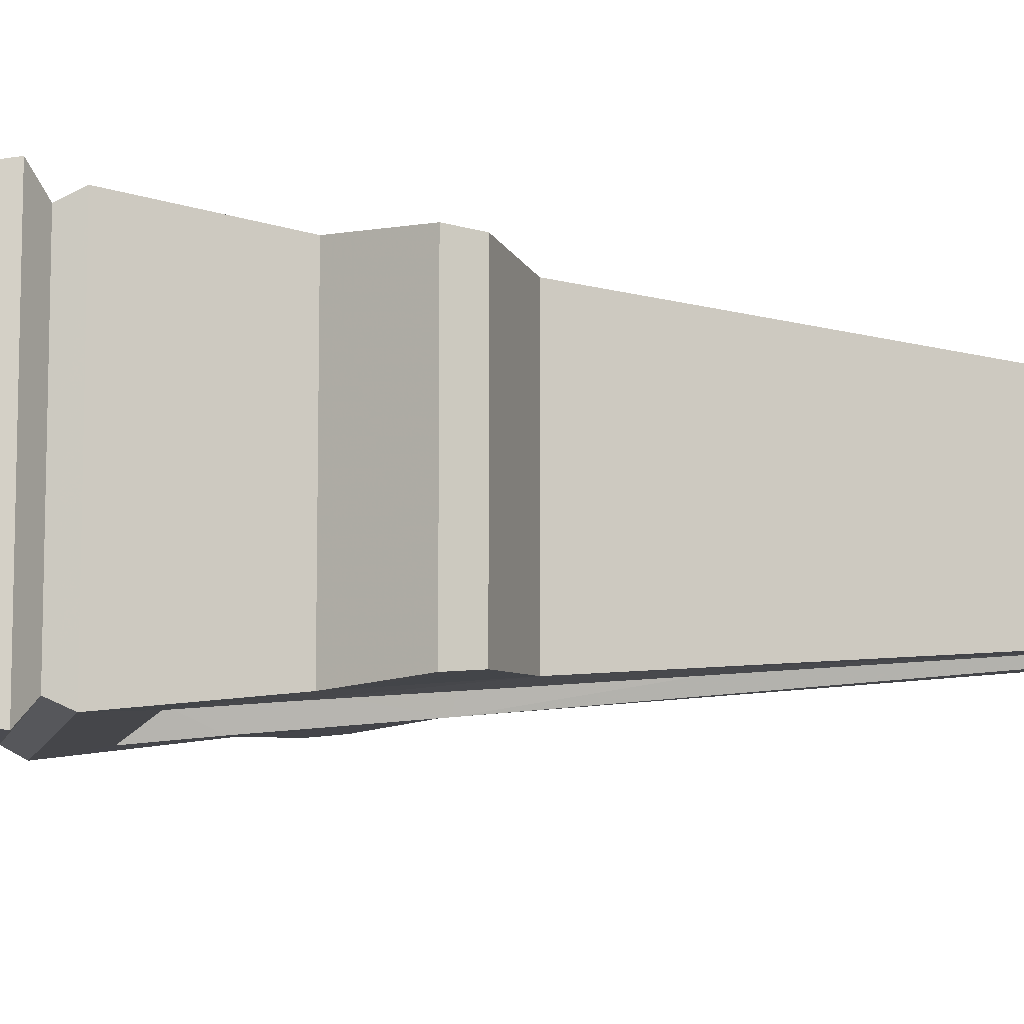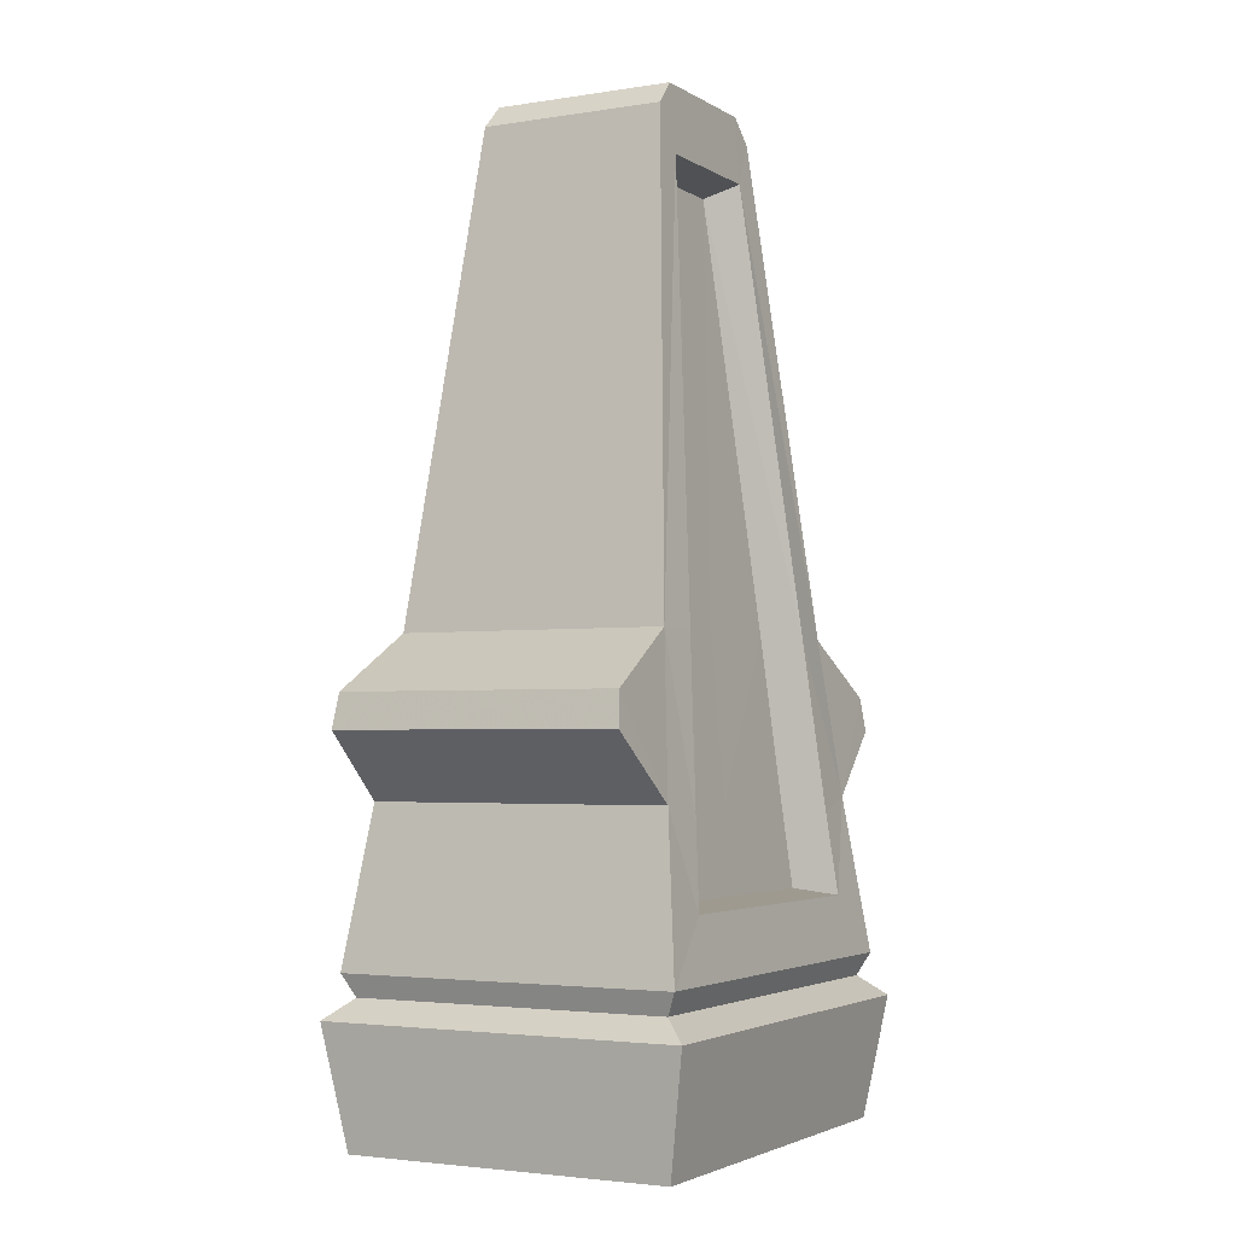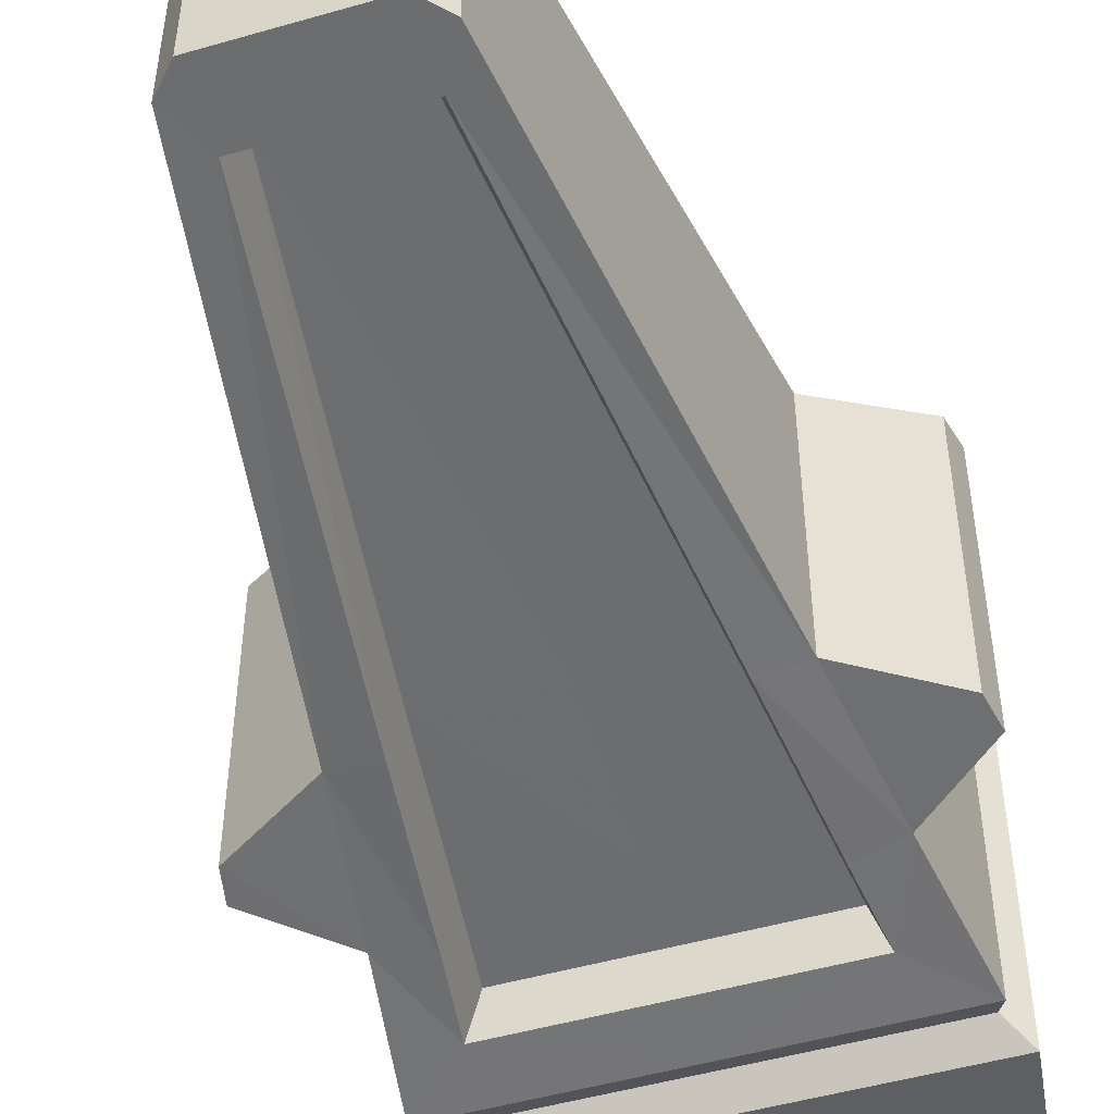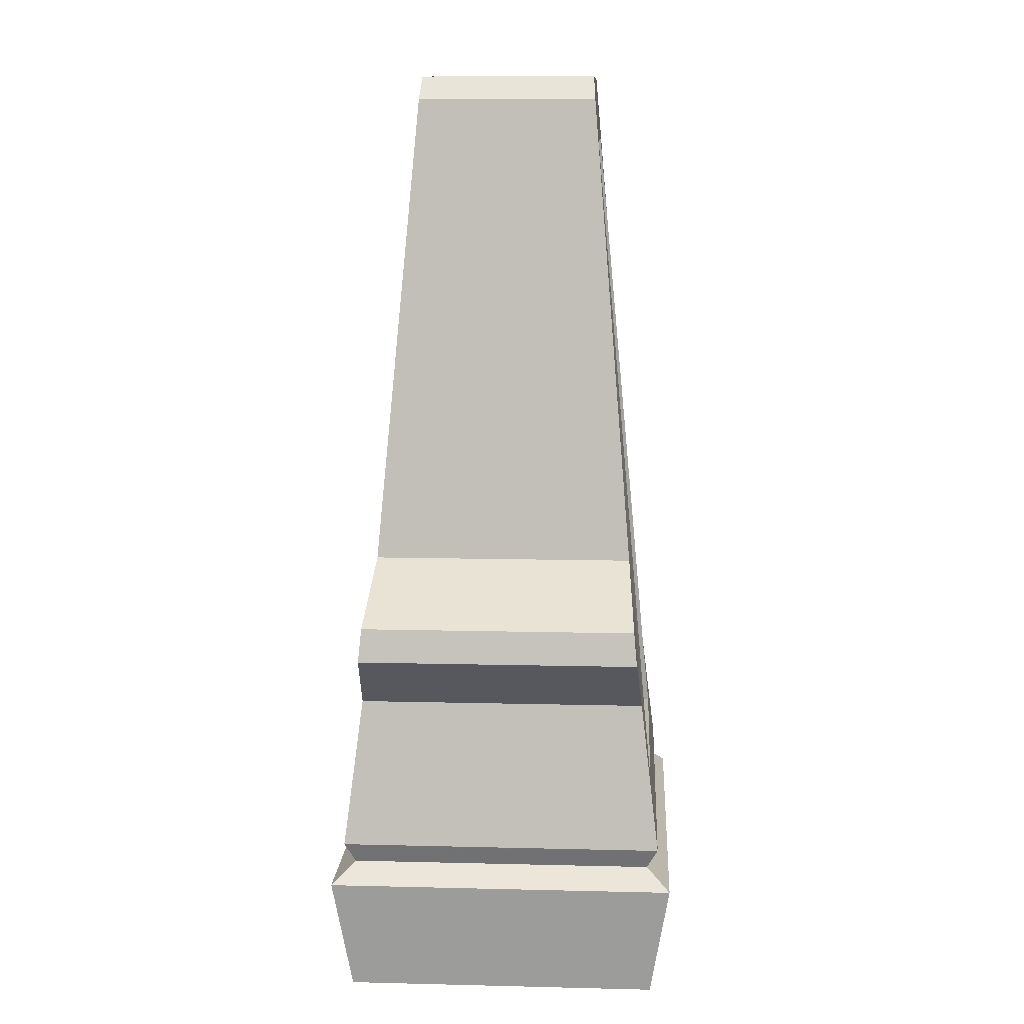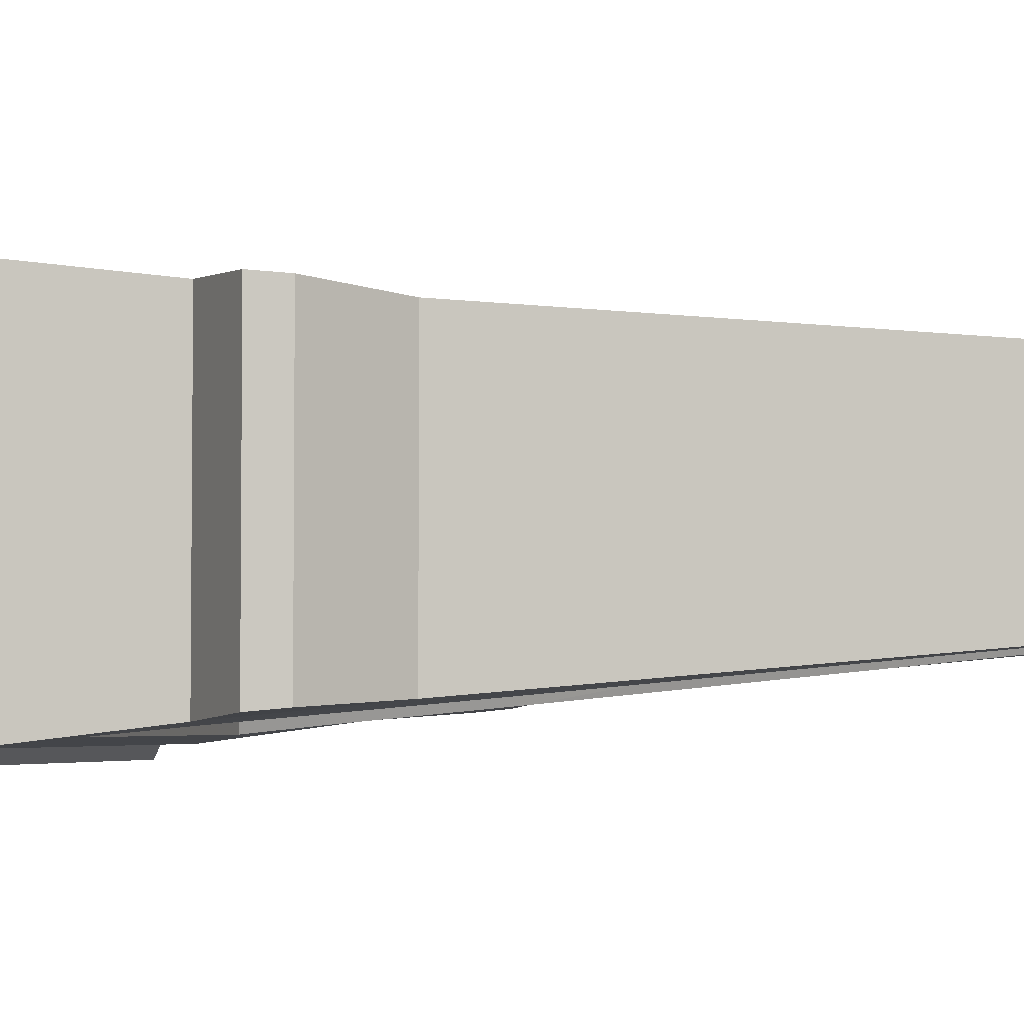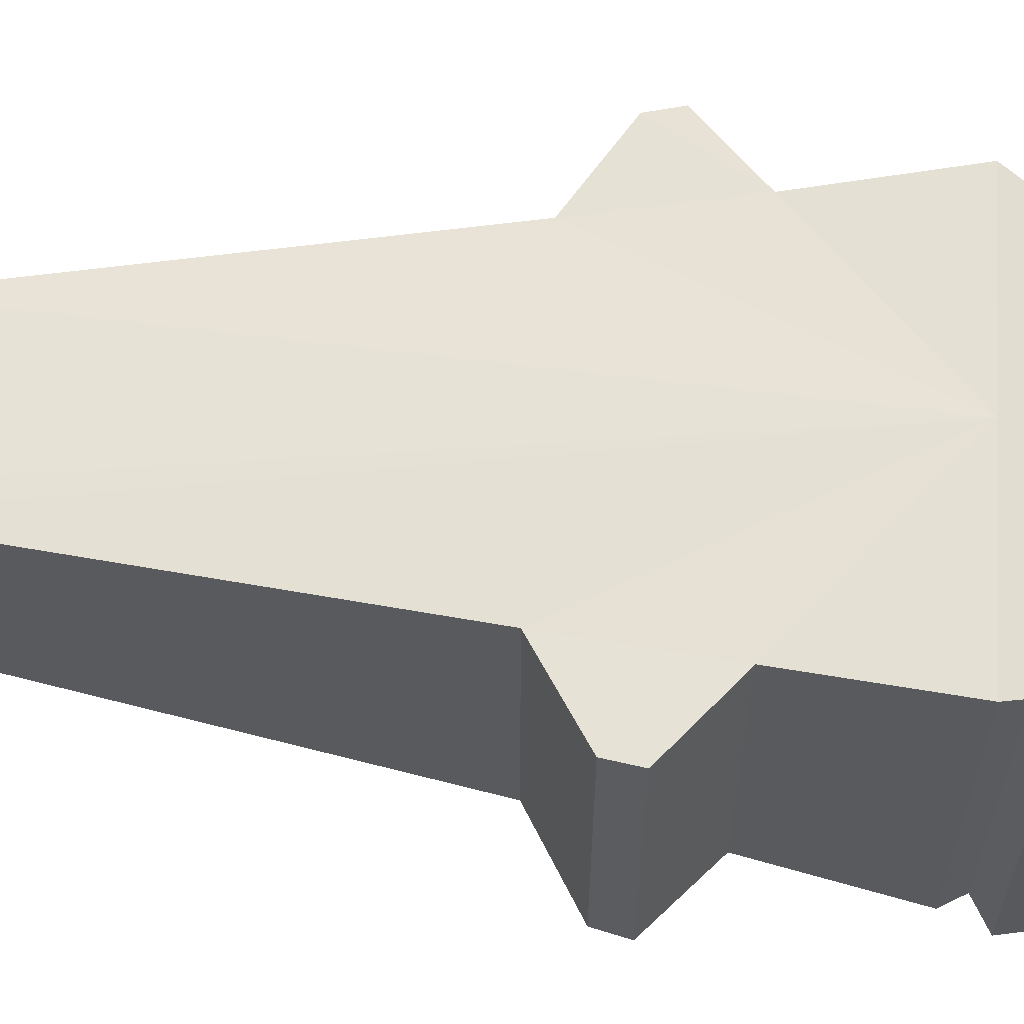
<metadata>
{"format":"obj","ext":"obj","renderer":"f3d","projection":"perspective","resolution":1024,"background":"white","views":[{"elev":-8.7,"azim":-102.8,"up":"+Y"},{"elev":-3.0,"azim":-61.5,"up":"+Z"},{"elev":-49.6,"azim":17.6,"up":"+Y"},{"elev":11.4,"azim":-86.6,"up":"+Z"},{"elev":-3.7,"azim":-74.1,"up":"+Y"},{"elev":60.1,"azim":94.3,"up":"+Y"}]}
</metadata>
<code>
g taitan_fuben_02_jitan_03
v 32.25 25.78 24.61
v 28.46 22.93 48
v 28.46 -22.76 48
v 32.25 -25.61 24.61
v 10.24 -14.67 138.1
v 10.5 -13.85 148.3
v -0.0517 -13.85 148.3
v -0.0517 -14.67 138.1
v -0.0517 -14.67 138.1
v -0.0517 -9.528 136.2
v 8.576 -9.528 136.2
v 10.24 -14.67 138.1
v -0.05171 -18.05 34.66
v 20.67 -18.05 34.66
v 19.16 -16.99 47.34
v -0.05171 -16.99 47.34
v 20.67 -18.05 34.66
v 22.89 -24.41 33.66
v 21.31 -23.2 45.96
v 19.16 -16.99 47.34
v 22.89 -24.41 33.66
v 20.67 -18.05 34.66
v -0.05171 -18.05 34.66
v -0.05171 -24.42 33.66
v 28.46 22.93 48
v 40.06 21.97 57.84
v 40.06 -21.8 57.84
v 28.46 -22.76 48
v 28.46 -22.76 48
v 40.06 -21.8 57.84
v 39.01 -21.33 62.96
v 24.97 -20.43 71.38
v -0.05171 -25.61 24.61
v -0.05171 -23.95 21.23
v 30.82 -23.95 21.23
v 32.25 -25.61 24.61
v 31.55 -24.65 0
v 31.55 24.82 0
v 34.14 27.79 18.18
v 34.14 -27.62 18.18
v 30.82 -23.95 21.23
v 34.14 -27.62 18.18
v 34.14 27.79 18.18
v 30.82 24.12 21.23
v -0.05171 -27.62 18.18
v 34.14 -27.62 18.18
v 30.82 -23.95 21.23
v -0.05171 -23.95 21.23
v -0.05171 -25.61 24.61
v 32.25 -25.61 24.61
v 22.89 -24.41 33.66
v -0.05171 -24.42 33.66
v -0.05171 -24.65 0
v 31.55 -24.65 0
v 34.14 -27.62 18.18
v -0.05171 -27.62 18.18
v 24.97 -20.43 71.38
v 39.01 -21.33 62.96
v 39.01 21.5 62.96
v 24.97 20.6 71.38
v 30.82 -23.95 21.23
v 30.82 24.12 21.23
v 32.25 25.78 24.61
v 32.25 -25.61 24.61
v 39.01 -21.33 62.96
v 40.06 -21.8 57.84
v 40.06 21.97 57.84
v 39.01 21.5 62.96
v 10.5 14.02 148.3
v -0.05169 14.02 148.3
v -0.0517 -13.85 148.3
v 10.5 -13.85 148.3
v -0.05169 25.78 24.61
v 32.25 25.78 24.61
v 30.82 24.12 21.23
v -0.0517 24.12 21.23
v -0.0517 27.79 18.18
v -0.0517 24.12 21.23
v 30.82 24.12 21.23
v 34.14 27.79 18.18
v 13.9 -14.13 144.7
v 13.9 14.3 144.7
v -0.0517 24.82 0
v -0.0517 27.79 18.18
v 34.14 27.79 18.18
v 31.55 24.82 0
v 24.97 -20.43 71.38
v 24.97 20.6 71.38
v 13.9 14.3 144.7
v 24.97 20.6 71.38
v -0.05169 25.78 24.61
v 10.5 14.02 148.3
v 39.01 21.5 62.96
v 40.06 21.97 57.84
v 28.46 22.93 48
v -32.35 25.78 24.61
v -32.35 -25.61 24.61
v -28.57 -22.76 48
v -28.57 22.93 48
v -10.34 -14.67 138.1
v -10.6 -13.85 148.3
v -10.34 -14.67 138.1
v -8.68 -9.528 136.2
v -19.27 -16.99 47.34
v -20.78 -18.05 34.66
v -20.78 -18.05 34.66
v -19.27 -16.99 47.34
v -21.41 -23.2 45.96
v -22.99 -24.41 33.66
v -22.99 -24.41 33.66
v -20.78 -18.05 34.66
v -28.57 22.93 48
v -28.57 -22.76 48
v -40.16 -21.8 57.84
v -40.16 21.97 57.84
v -28.57 -22.76 48
v -25.07 -20.43 71.38
v -39.11 -21.33 62.96
v -40.16 -21.8 57.84
v -32.35 -25.61 24.61
v -30.93 -23.95 21.23
v -31.65 -24.65 0
v -34.24 -27.62 18.18
v -34.24 27.79 18.18
v -31.65 24.82 0
v -30.93 -23.95 21.23
v -30.93 24.12 21.23
v -34.24 27.79 18.18
v -34.24 -27.62 18.18
v -30.93 -23.95 21.23
v -34.24 -27.62 18.18
v -22.99 -24.41 33.66
v -32.35 -25.61 24.61
v -34.24 -27.62 18.18
v -31.65 -24.65 0
v -25.07 -20.43 71.38
v -25.07 20.6 71.38
v -39.11 21.5 62.96
v -39.11 -21.33 62.96
v -30.93 -23.95 21.23
v -32.35 -25.61 24.61
v -32.35 25.78 24.61
v -30.93 24.12 21.23
v -39.11 -21.33 62.96
v -39.11 21.5 62.96
v -40.16 21.97 57.84
v -40.16 -21.8 57.84
v -10.6 14.02 148.3
v -10.6 -13.85 148.3
v -30.93 24.12 21.23
v -32.35 25.78 24.61
v -34.24 27.79 18.18
v -30.93 24.12 21.23
v -14 14.3 144.7
v -14 -14.13 144.7
v -31.65 24.82 0
v -34.24 27.79 18.18
v -25.07 20.6 71.38
v -25.07 -20.43 71.38
v -14 14.3 144.7
v -10.6 14.02 148.3
v -25.07 20.6 71.38
v -39.11 21.5 62.96
v -28.57 22.93 48
v -40.16 21.97 57.84
v 28.46 -22.76 48
v 21.31 -23.2 45.96
v 13.9 -14.13 144.7
v -0.05169 14.02 148.3
v 32.25 25.78 24.61
v -21.41 -23.2 45.96
v -28.57 -22.76 48
v -14 -14.13 144.7
v -32.35 25.78 24.61
v 8.576 -9.528 136.2
v -0.0517 -9.528 136.2
v -0.0517 -14.99 71.16
v 16.32 -14.99 72
v 18.33 -20.91 71.27
v 10.24 -14.67 138.1
v 8.576 -9.528 136.2
v 16.32 -14.99 72
v -8.68 -9.528 136.2
v -16.43 -14.99 72
v -8.68 -9.528 136.2
v -10.34 -14.67 138.1
v -18.44 -20.91 71.27
v -16.43 -14.99 72
v 24.97 -20.43 71.38
v 10.24 -14.67 138.1
v 18.33 -20.91 71.27
v -10.34 -14.67 138.1
v -25.07 -20.43 71.38
v -18.44 -20.91 71.27
f 1 2 3
f 3 4 1
f 5 6 7
f 7 8 5
f 9 10 11
f 11 12 9
f 13 14 15
f 15 16 13
f 17 18 19
f 19 20 17
f 21 22 23
f 23 24 21
f 25 26 27
f 27 28 25
f 29 30 31
f 31 32 29
f 33 34 35
f 35 36 33
f 37 38 39
f 39 40 37
f 41 42 43
f 43 44 41
f 45 46 47
f 47 48 45
f 49 50 51
f 51 52 49
f 53 54 55
f 55 56 53
f 57 58 59
f 59 60 57
f 61 62 63
f 63 64 61
f 65 66 67
f 67 68 65
f 69 70 71
f 71 72 69
f 73 74 75
f 75 76 73
f 77 78 79
f 79 80 77
f 69 72 81
f 81 82 69
f 83 84 85
f 85 86 83
f 81 87 88
f 88 82 81
f 89 90 91
f 91 92 89
f 93 94 95
f 95 90 93
f 96 97 98
f 98 99 96
f 100 8 7
f 7 101 100
f 9 102 103
f 103 10 9
f 13 16 104
f 104 105 13
f 106 107 108
f 108 109 106
f 110 24 23
f 23 111 110
f 112 113 114
f 114 115 112
f 116 117 118
f 118 119 116
f 33 120 121
f 121 34 33
f 122 123 124
f 124 125 122
f 126 127 128
f 128 129 126
f 45 48 130
f 130 131 45
f 49 52 132
f 132 133 49
f 53 56 134
f 134 135 53
f 136 137 138
f 138 139 136
f 140 141 142
f 142 143 140
f 144 145 146
f 146 147 144
f 148 149 71
f 71 70 148
f 73 76 150
f 150 151 73
f 77 152 153
f 153 78 77
f 148 154 155
f 155 149 148
f 83 156 157
f 157 84 83
f 155 154 158
f 158 159 155
f 160 161 91
f 91 162 160
f 163 162 164
f 164 165 163
f 166 167 51
f 51 50 166
f 6 5 168
f 92 91 169
f 95 170 91
f 90 95 91
f 132 171 172
f 172 133 132
f 101 173 100
f 161 169 91
f 164 91 174
f 162 91 164
f 175 176 177
f 177 178 175
f 179 180 181
f 181 182 179
f 177 176 183
f 183 184 177
f 185 186 187
f 187 188 185
f 178 177 16
f 16 15 178
f 179 182 20
f 20 19 179
f 16 177 184
f 184 104 16
f 188 187 108
f 108 107 188
f 189 168 190
f 190 191 189
f 192 173 193
f 193 194 192
f 171 194 193
f 193 172 171
f 166 189 191
f 191 167 166

</code>
